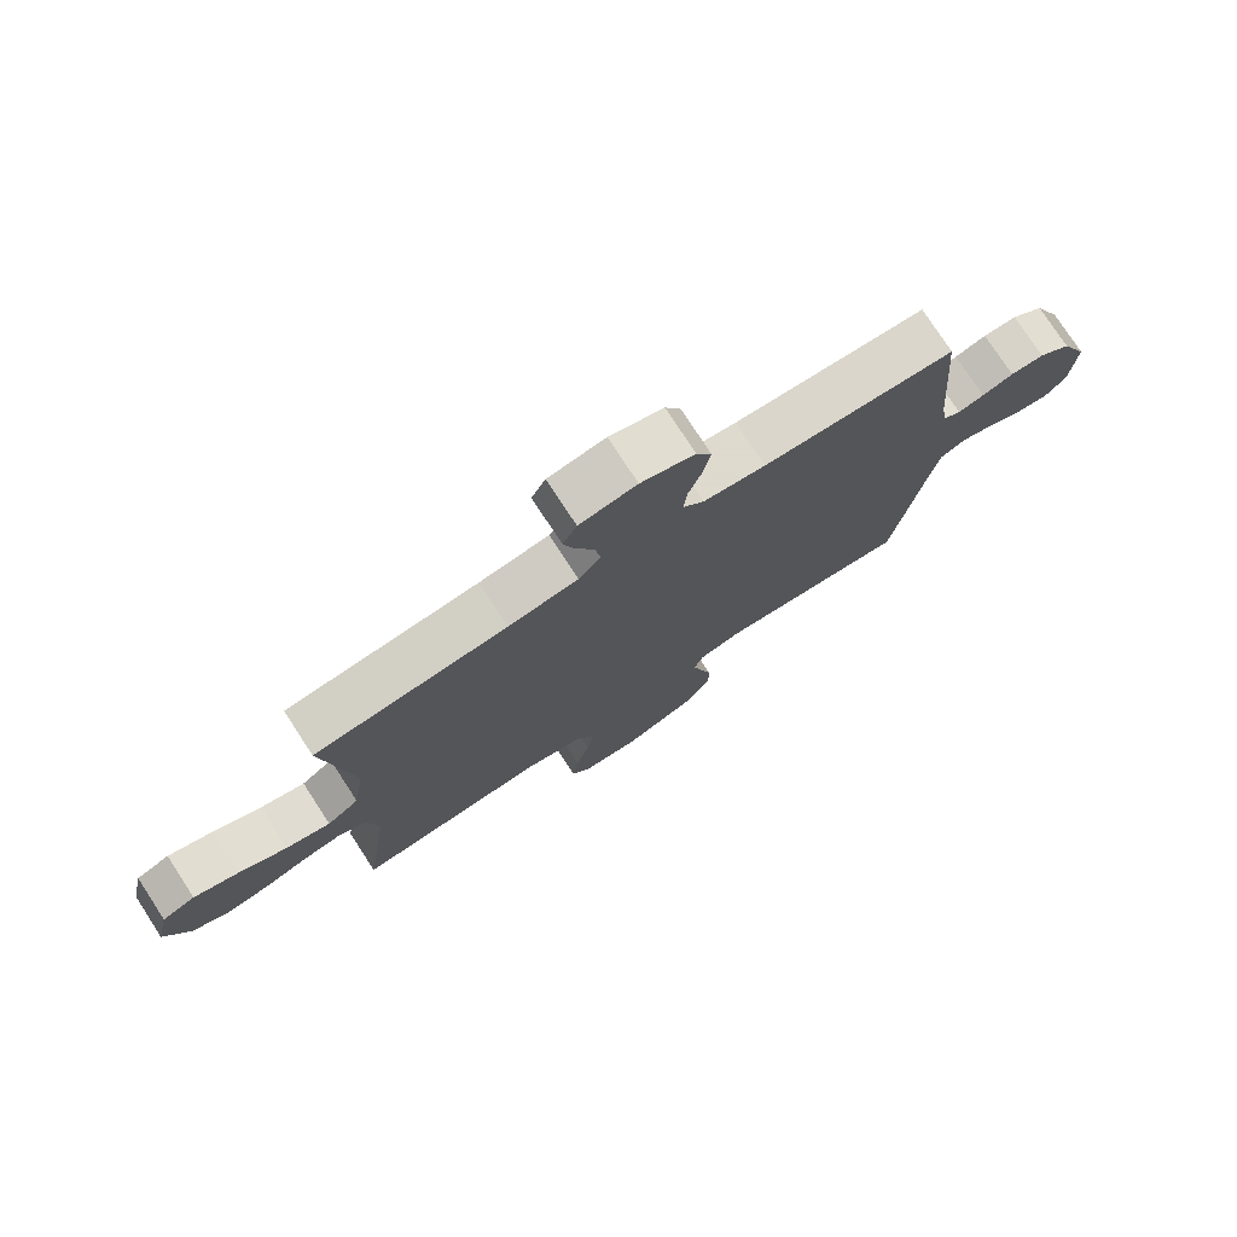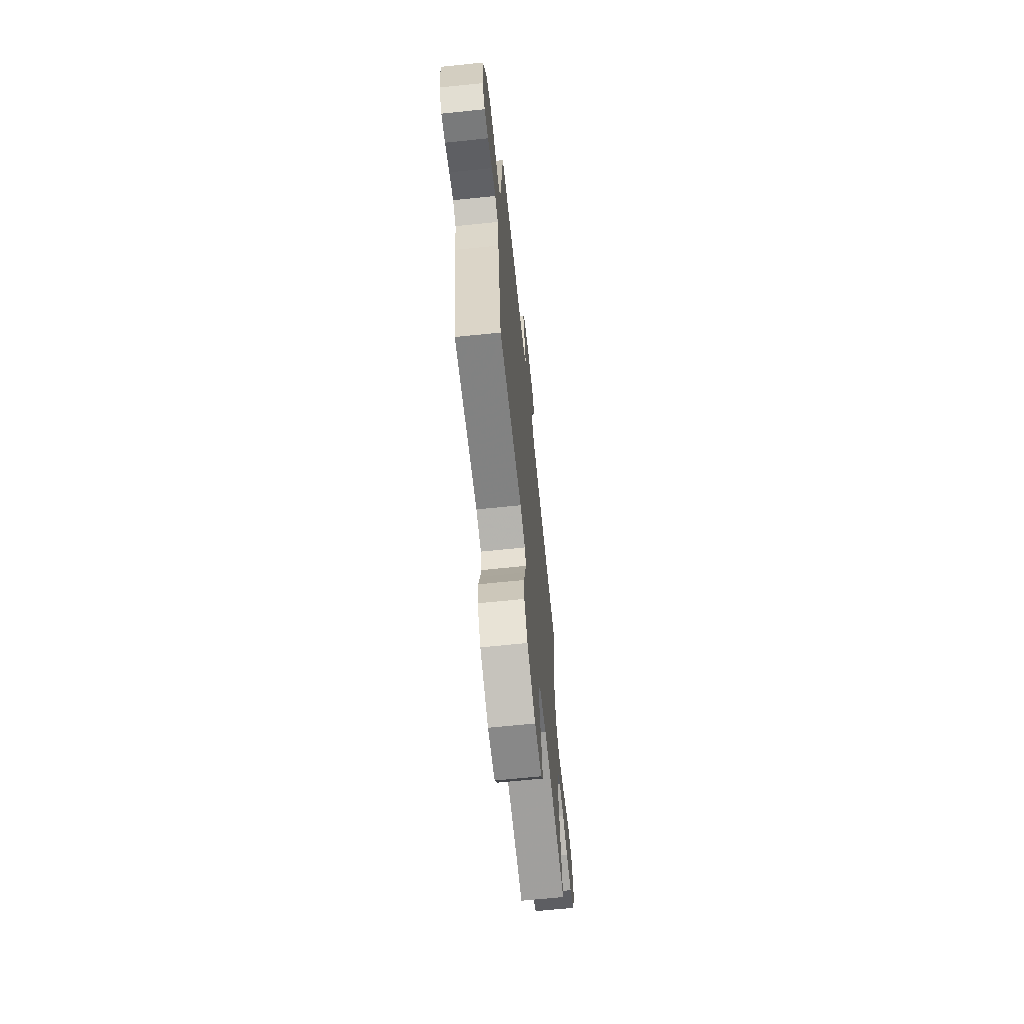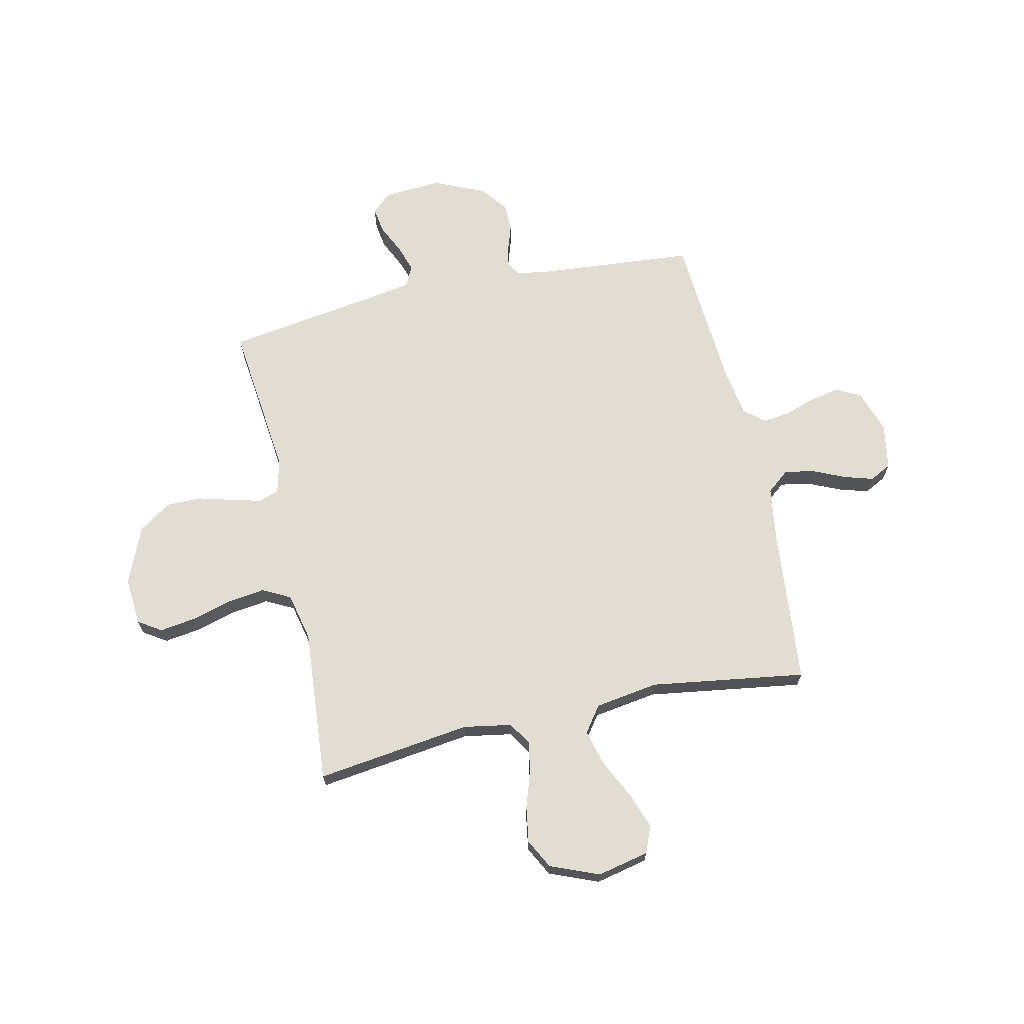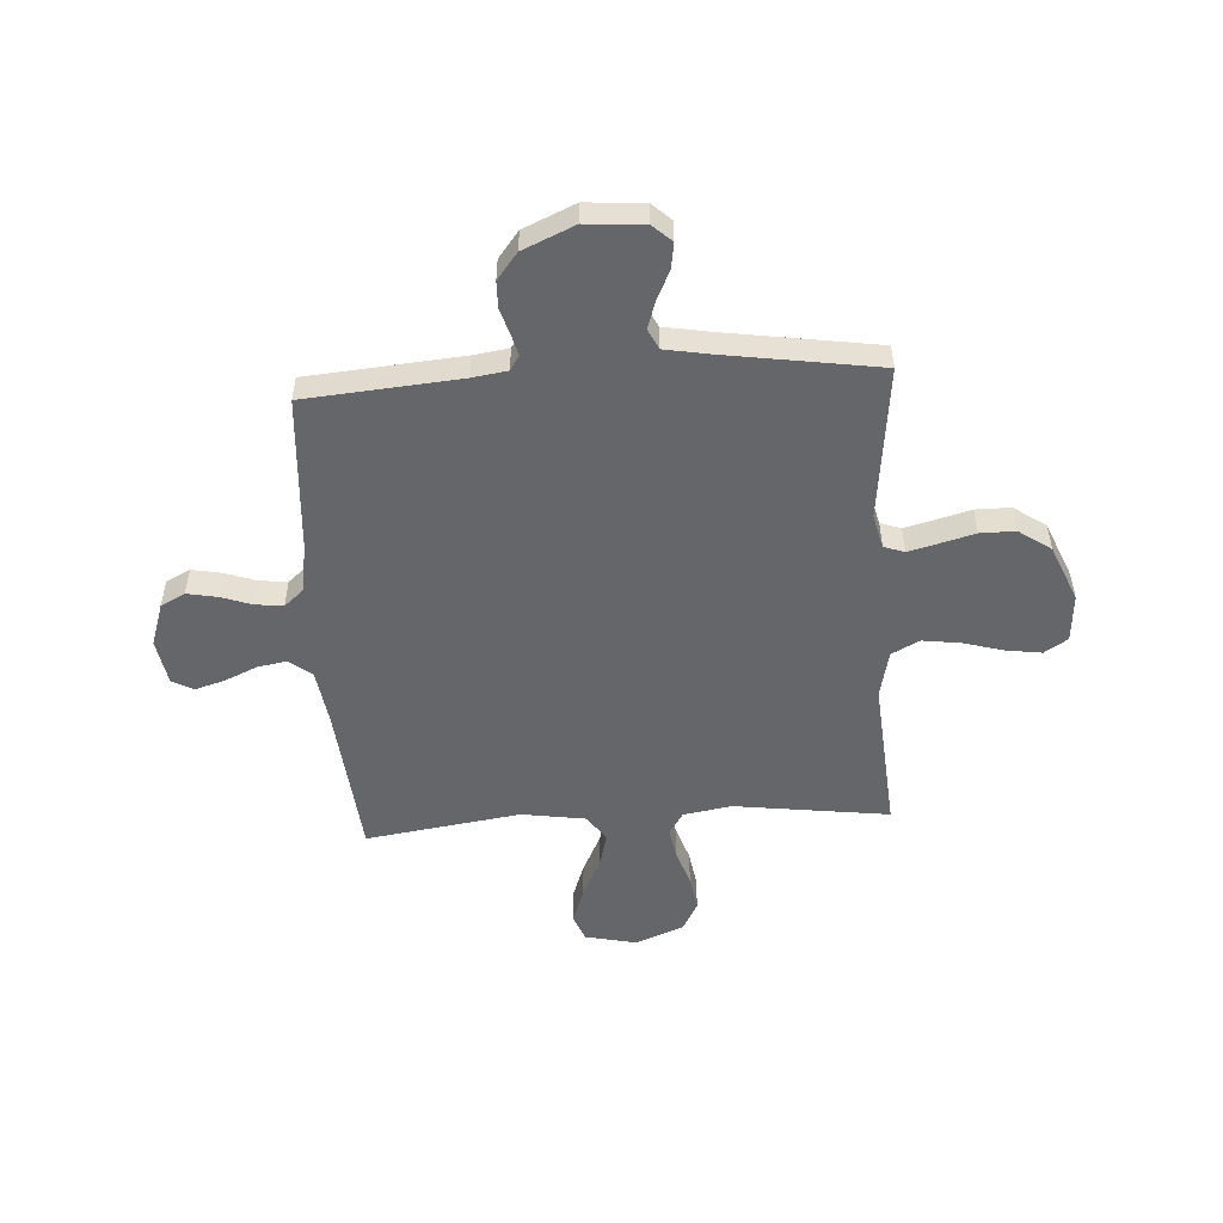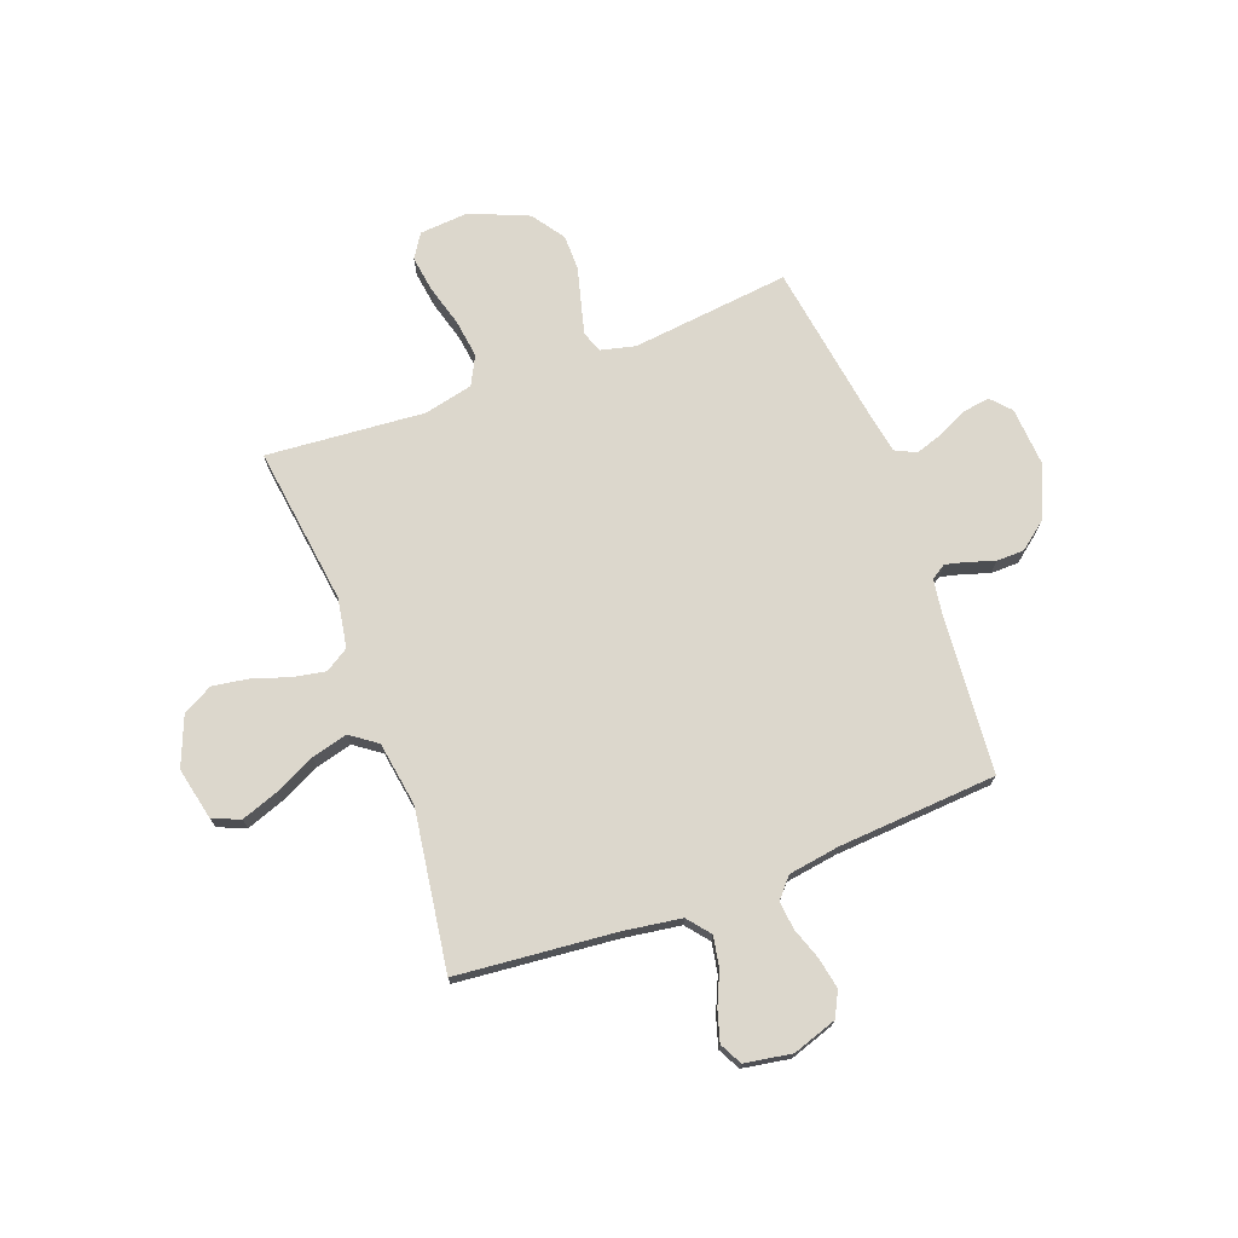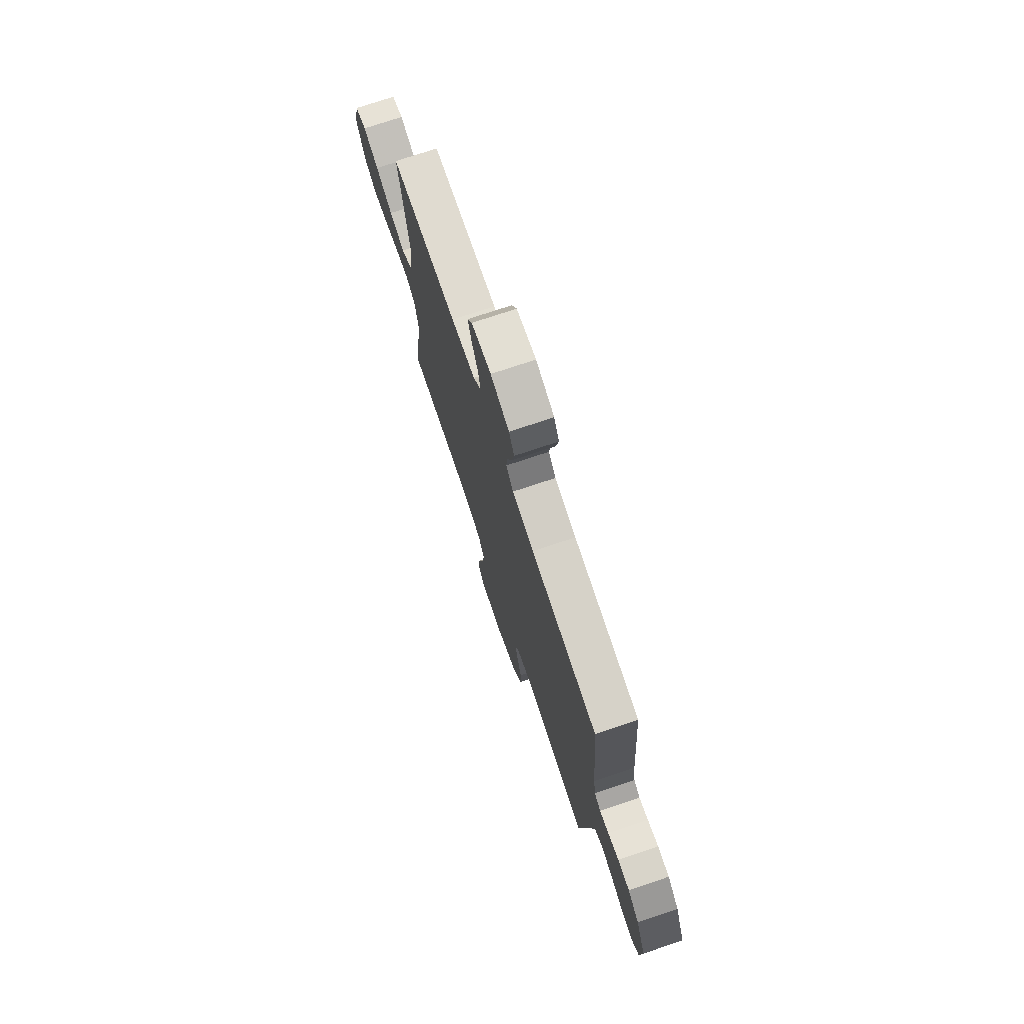
<metadata>
{"format":"obj","ext":"obj","renderer":"f3d","projection":"perspective","resolution":1024,"background":"white","views":[{"elev":76.8,"azim":-33.1,"up":"+Z"},{"elev":-67.0,"azim":95.9,"up":"+Z"},{"elev":68.2,"azim":-102.4,"up":"+Y"},{"elev":-51.9,"azim":93.6,"up":"+Y"},{"elev":72.9,"azim":-20.4,"up":"+Y"},{"elev":74.6,"azim":71.5,"up":"+Z"}]}
</metadata>
<code>
v -0.5 0.07 -0.5
v -0.46 0.07 -0.2
v -0.476 0.07 -0.107
v -0.52 0.07 -0.079
v -0.581 0.07 -0.09
v -0.65 0.07 -0.113
v -0.719 0.07 -0.124
v -0.776 0.07 -0.094
v -0.814 0.07 0
v -0.792 0.07 0.1
v -0.74 0.07 0.121
v -0.67 0.07 0.096
v -0.594 0.07 0.059
v -0.525 0.07 0.041
v -0.475 0.07 0.077
v -0.456 0.07 0.2
v -0.5 0.07 0.5
v -0.2 0.07 0.528
v -0.091 0.07 0.544
v -0.056 0.07 0.587
v -0.066 0.07 0.644
v -0.094 0.07 0.707
v -0.111 0.07 0.764
v -0.089 0.07 0.806
v 0 0.07 0.821
v 0.084 0.07 0.793
v 0.108 0.07 0.746
v 0.097 0.07 0.688
v 0.076 0.07 0.628
v 0.07 0.07 0.574
v 0.103 0.07 0.536
v 0.2 0.07 0.521
v 0.5 0.07 0.5
v 0.525 0.07 0.2
v 0.535 0.07 0.133
v 0.563 0.07 0.115
v 0.604 0.07 0.125
v 0.653 0.07 0.141
v 0.706 0.07 0.14
v 0.757 0.07 0.1
v 0.801 0.07 0
v 0.793 0.07 -0.112
v 0.759 0.07 -0.149
v 0.709 0.07 -0.141
v 0.652 0.07 -0.114
v 0.6 0.07 -0.097
v 0.561 0.07 -0.116
v 0.546 0.07 -0.2
v 0.5 0.07 -0.5
v 0.2 0.07 -0.466
v 0.134 0.07 -0.482
v 0.12 0.07 -0.522
v 0.135 0.07 -0.58
v 0.153 0.07 -0.647
v 0.153 0.07 -0.715
v 0.11 0.07 -0.777
v 0 0.07 -0.823
v -0.093 0.07 -0.816
v -0.122 0.07 -0.771
v -0.112 0.07 -0.702
v -0.09 0.07 -0.624
v -0.08 0.07 -0.551
v -0.108 0.07 -0.497
v -0.2 0.07 -0.476
v -0.5 0 -0.5
v -0.46 0 -0.2
v -0.476 0 -0.107
v -0.52 0 -0.079
v -0.581 0 -0.09
v -0.65 0 -0.113
v -0.719 0 -0.124
v -0.776 0 -0.094
v -0.814 0 0
v -0.792 0 0.1
v -0.74 0 0.121
v -0.67 0 0.096
v -0.594 0 0.059
v -0.525 0 0.041
v -0.475 0 0.077
v -0.456 0 0.2
v -0.5 0 0.5
v -0.2 0 0.528
v -0.091 0 0.544
v -0.056 0 0.587
v -0.066 0 0.644
v -0.094 0 0.707
v -0.111 0 0.764
v -0.089 0 0.806
v 0 0 0.821
v 0.084 0 0.793
v 0.108 0 0.746
v 0.097 0 0.688
v 0.076 0 0.628
v 0.07 0 0.574
v 0.103 0 0.536
v 0.2 0 0.521
v 0.5 0 0.5
v 0.525 0 0.2
v 0.535 0 0.133
v 0.563 0 0.115
v 0.604 0 0.125
v 0.653 0 0.141
v 0.706 0 0.14
v 0.757 0 0.1
v 0.801 0 0
v 0.793 0 -0.112
v 0.759 0 -0.149
v 0.709 0 -0.141
v 0.652 0 -0.114
v 0.6 0 -0.097
v 0.561 0 -0.116
v 0.546 0 -0.2
v 0.5 0 -0.5
v 0.2 0 -0.466
v 0.134 0 -0.482
v 0.12 0 -0.522
v 0.135 0 -0.58
v 0.153 0 -0.647
v 0.153 0 -0.715
v 0.11 0 -0.777
v 0 0 -0.823
v -0.093 0 -0.816
v -0.122 0 -0.771
v -0.112 0 -0.702
v -0.09 0 -0.624
v -0.08 0 -0.551
v -0.108 0 -0.497
v -0.2 0 -0.476
f 58 59 60 61
f 58 61 62
f 57 58 62
f 56 57 62
f 53 54 55 56
f 52 53 56 62
f 51 52 62 63
f 48 49 50
f 47 48 50 51
f 42 43 44 45
f 42 45 46
f 41 42 46
f 40 41 46
f 37 38 39 40
f 36 37 40 46
f 35 36 46 47
f 32 33 34
f 31 32 34 35
f 26 27 28 29
f 26 29 30
f 25 26 30
f 24 25 30
f 21 22 23 24
f 20 21 24 30
f 19 20 30 31
f 16 17 18
f 15 16 18 19
f 10 11 12 13
f 10 13 14
f 9 10 14
f 8 9 14
f 5 6 7 8
f 4 5 8 14
f 3 4 14 15
f 64 1 2
f 47 51 63 64
f 31 35 47 64
f 15 19 31 64
f 2 3 15 64
f 125 124 123 122
f 126 125 122
f 126 122 121
f 126 121 120
f 120 119 118 117
f 126 120 117 116
f 127 126 116 115
f 114 113 112
f 115 114 112 111
f 109 108 107 106
f 110 109 106
f 110 106 105
f 110 105 104
f 104 103 102 101
f 110 104 101 100
f 111 110 100 99
f 98 97 96
f 99 98 96 95
f 93 92 91 90
f 94 93 90
f 94 90 89
f 94 89 88
f 88 87 86 85
f 94 88 85 84
f 95 94 84 83
f 82 81 80
f 83 82 80 79
f 77 76 75 74
f 78 77 74
f 78 74 73
f 78 73 72
f 72 71 70 69
f 78 72 69 68
f 79 78 68 67
f 66 65 128
f 128 127 115 111
f 128 111 99 95
f 128 95 83 79
f 128 79 67 66
f 1 65 66 2
f 2 66 67 3
f 3 67 68 4
f 4 68 69 5
f 5 69 70 6
f 6 70 71 7
f 7 71 72 8
f 8 72 73 9
f 9 73 74 10
f 10 74 75 11
f 11 75 76 12
f 12 76 77 13
f 13 77 78 14
f 14 78 79 15
f 15 79 80 16
f 16 80 81 17
f 17 81 82 18
f 18 82 83 19
f 19 83 84 20
f 20 84 85 21
f 21 85 86 22
f 22 86 87 23
f 23 87 88 24
f 24 88 89 25
f 25 89 90 26
f 26 90 91 27
f 27 91 92 28
f 28 92 93 29
f 29 93 94 30
f 30 94 95 31
f 31 95 96 32
f 32 96 97 33
f 33 97 98 34
f 34 98 99 35
f 35 99 100 36
f 36 100 101 37
f 37 101 102 38
f 38 102 103 39
f 39 103 104 40
f 40 104 105 41
f 41 105 106 42
f 42 106 107 43
f 43 107 108 44
f 44 108 109 45
f 45 109 110 46
f 46 110 111 47
f 47 111 112 48
f 48 112 113 49
f 49 113 114 50
f 50 114 115 51
f 51 115 116 52
f 52 116 117 53
f 53 117 118 54
f 54 118 119 55
f 55 119 120 56
f 56 120 121 57
f 57 121 122 58
f 58 122 123 59
f 59 123 124 60
f 60 124 125 61
f 61 125 126 62
f 62 126 127 63
f 63 127 128 64
f 64 128 65 1

</code>
